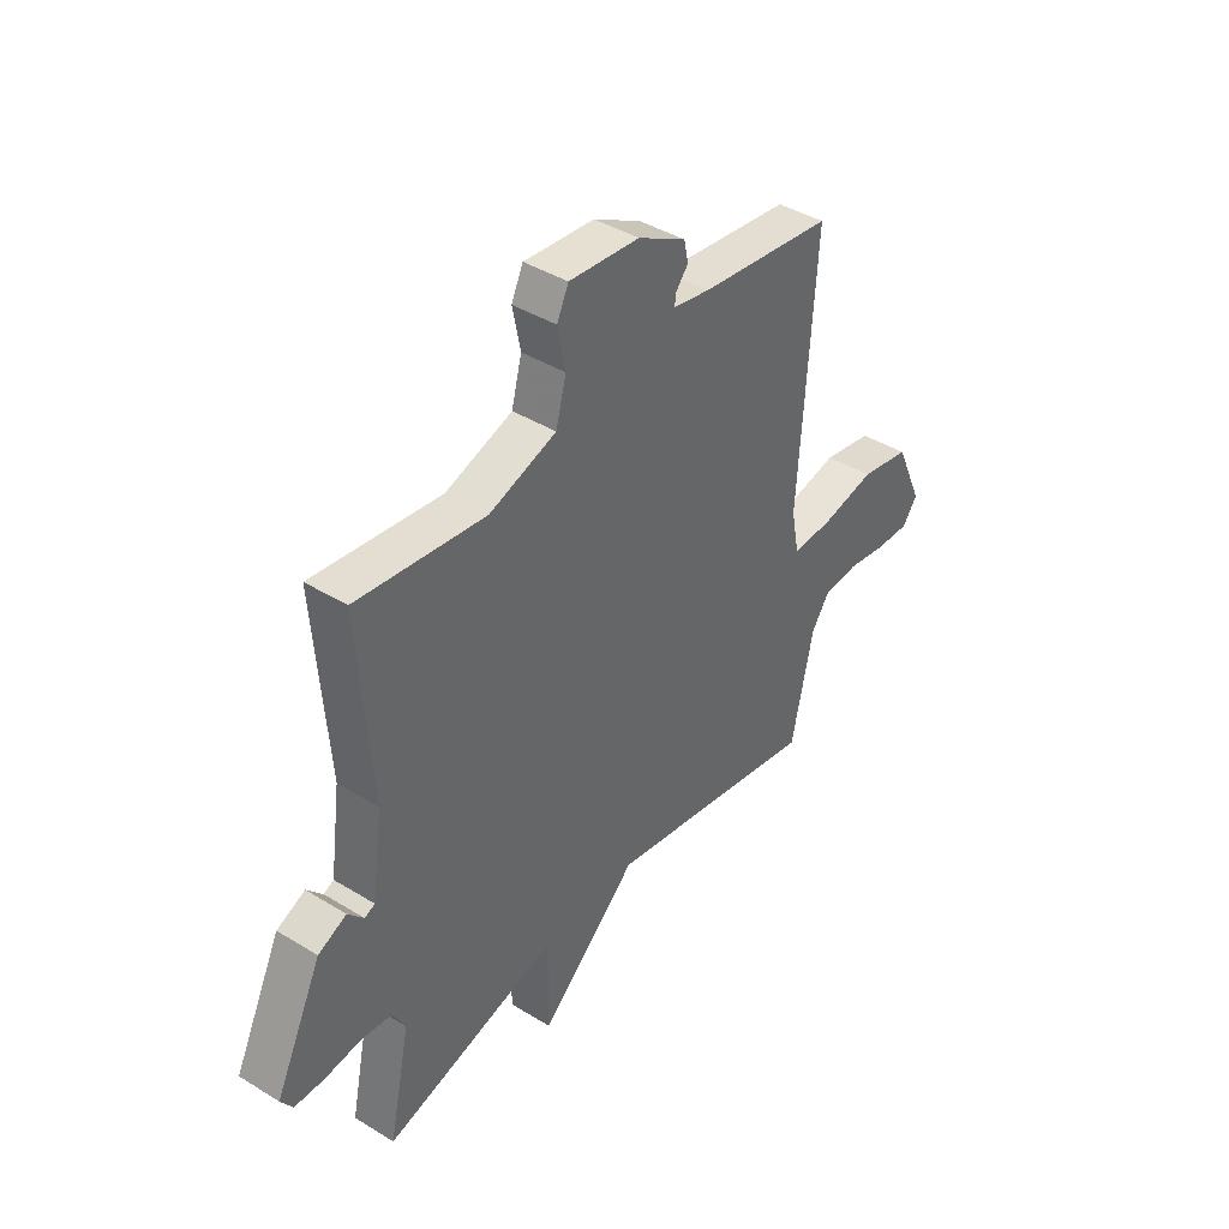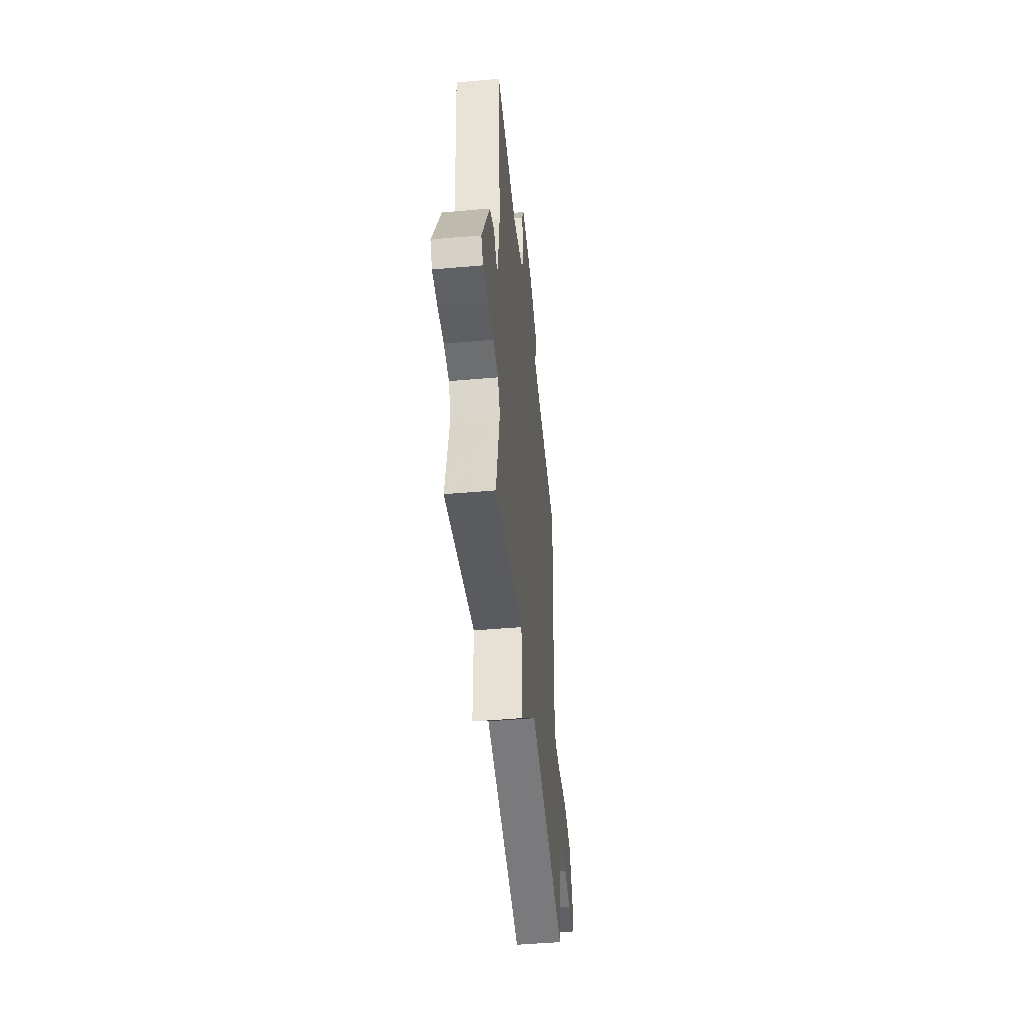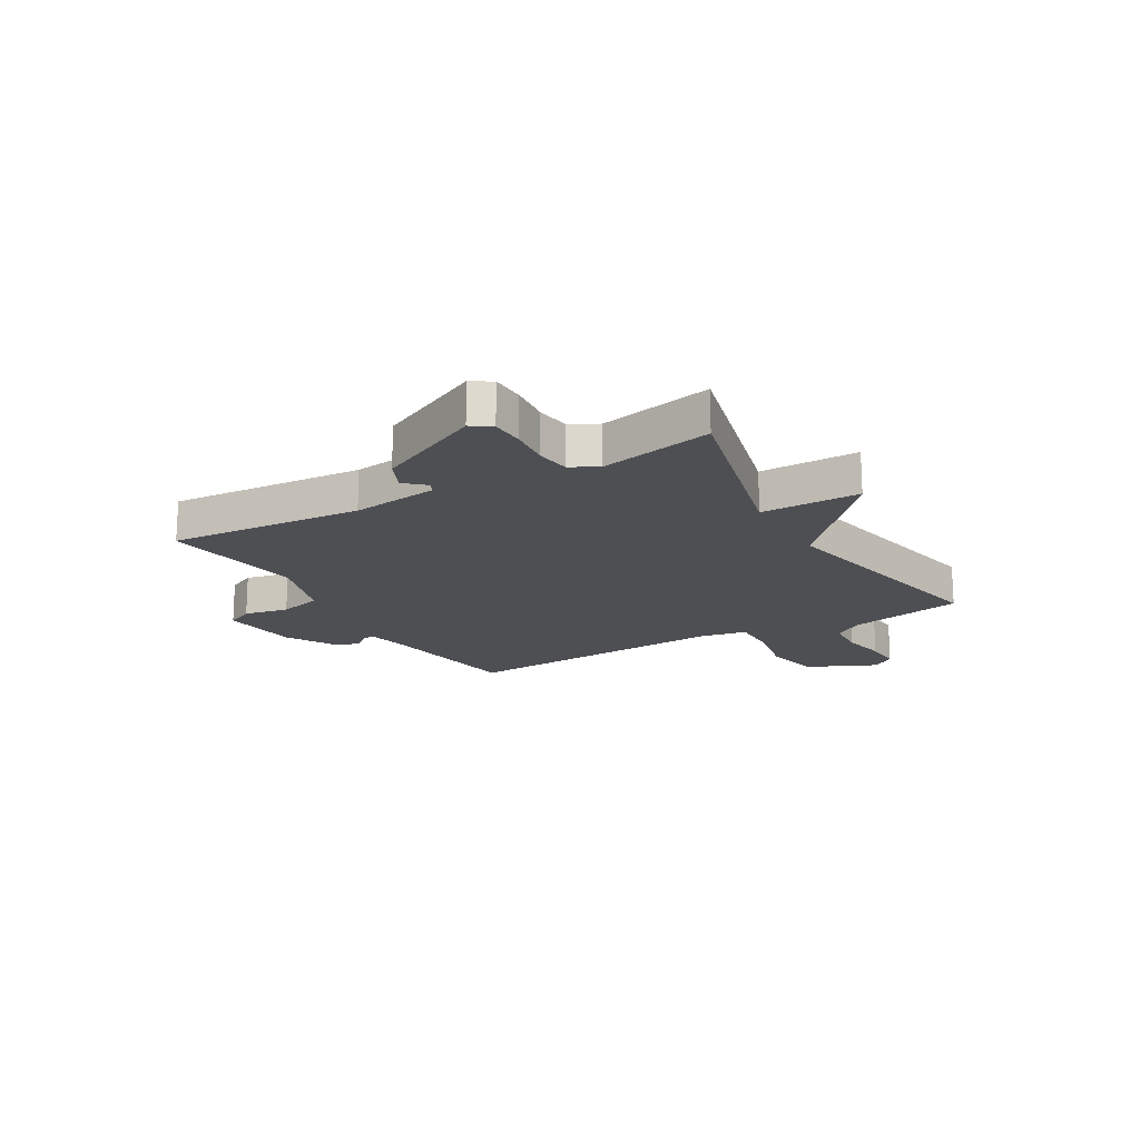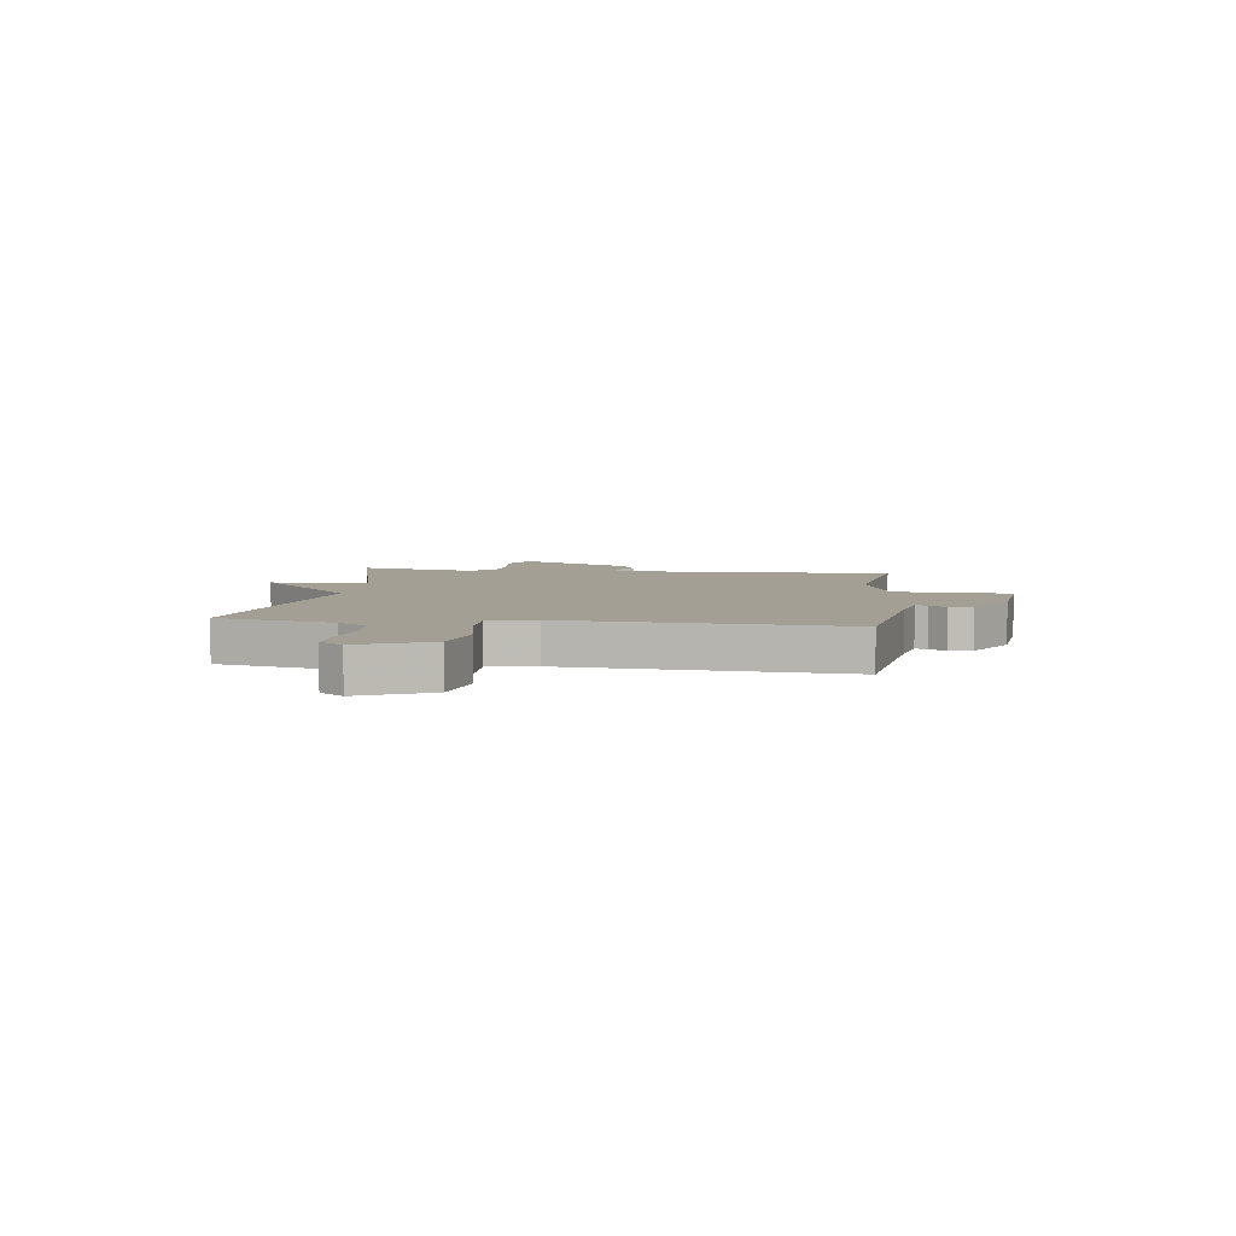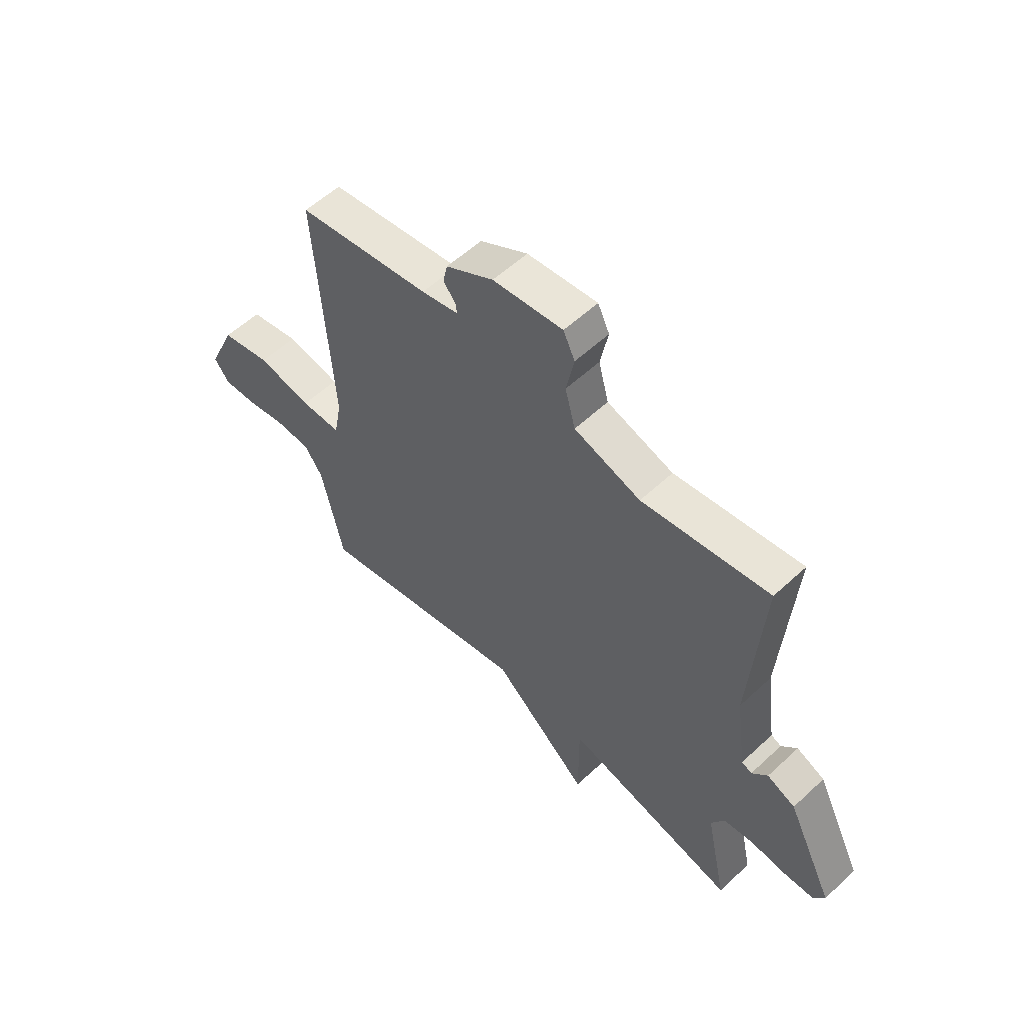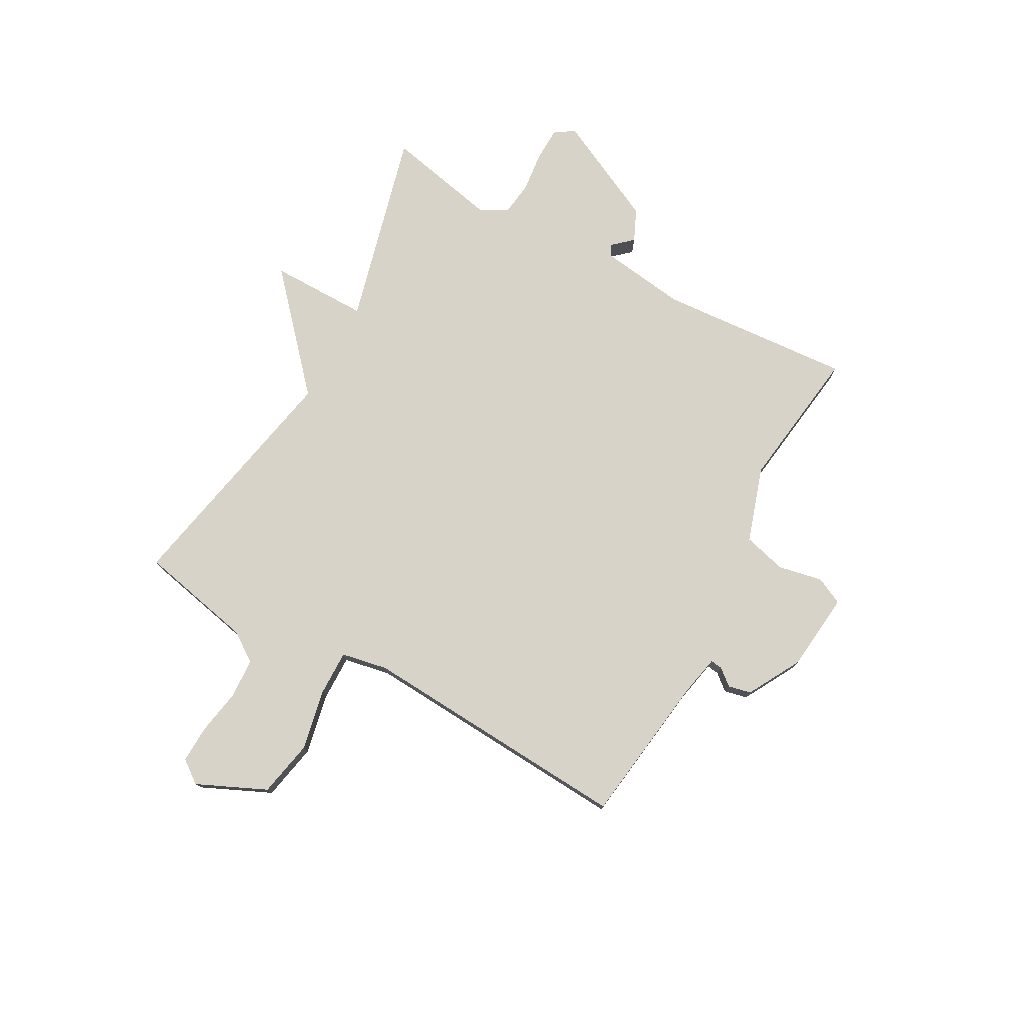
<metadata>
{"format":"obj","ext":"obj","renderer":"f3d","projection":"perspective","resolution":1024,"background":"white","views":[{"elev":41.5,"azim":126.6,"up":"+Z"},{"elev":-46.9,"azim":95.7,"up":"+Z"},{"elev":-17.5,"azim":120.0,"up":"+Y"},{"elev":5.6,"azim":-82.5,"up":"+Y"},{"elev":56.5,"azim":45.8,"up":"+Z"},{"elev":76.9,"azim":-61.4,"up":"+Y"}]}
</metadata>
<code>
v -0.5 0.07 0.5
v -0.226 0.07 0.538
v -0.15 0.07 0.554
v -0.153 0.07 0.576
v -0.178 0.07 0.606
v -0.169 0.07 0.648
v -0.071 0.07 0.703
v 0.073 0.07 0.718
v 0.097 0.07 0.668
v 0.081 0.07 0.587
v 0.102 0.07 0.508
v 0.239 0.07 0.464
v 0.5 0.07 0.5
v 0.475 0.07 0.146
v 0.497 0.07 -0.013
v 0.518 0.07 -0.022
v 0.55 0.07 0.014
v 0.608 0.07 -0.012
v 0.704 0.07 -0.207
v 0.68 0.07 -0.243
v 0.619 0.07 -0.245
v 0.545 0.07 -0.237
v 0.483 0.07 -0.245
v 0.456 0.07 -0.294
v 0.5 0.07 -0.5
v 0.144 0.07 -0.41
v 0.145 0.07 -0.589
v -0.056 0.07 -0.41
v -0.5 0.07 -0.5
v -0.545 0.07 -0.291
v -0.582 0.07 -0.237
v -0.655 0.07 -0.233
v -0.738 0.07 -0.248
v -0.807 0.07 -0.251
v -0.838 0.07 -0.209
v -0.781 0.07 -0.082
v -0.678 0.07 -0.061
v -0.566 0.07 -0.083
v -0.483 0.07 -0.084
v -0.467 0.07 0.001
v -0.5 0 0.5
v -0.226 0 0.538
v -0.15 0 0.554
v -0.153 0 0.576
v -0.178 0 0.606
v -0.169 0 0.648
v -0.071 0 0.703
v 0.073 0 0.718
v 0.097 0 0.668
v 0.081 0 0.587
v 0.102 0 0.508
v 0.239 0 0.464
v 0.5 0 0.5
v 0.475 0 0.146
v 0.497 0 -0.013
v 0.518 0 -0.022
v 0.55 0 0.014
v 0.608 0 -0.012
v 0.704 0 -0.207
v 0.68 0 -0.243
v 0.619 0 -0.245
v 0.545 0 -0.237
v 0.483 0 -0.245
v 0.456 0 -0.294
v 0.5 0 -0.5
v 0.144 0 -0.41
v 0.145 0 -0.589
v -0.056 0 -0.41
v -0.5 0 -0.5
v -0.545 0 -0.291
v -0.582 0 -0.237
v -0.655 0 -0.233
v -0.738 0 -0.248
v -0.807 0 -0.251
v -0.838 0 -0.209
v -0.781 0 -0.082
v -0.678 0 -0.061
v -0.566 0 -0.083
v -0.483 0 -0.084
v -0.467 0 0.001
f 36 37 38
f 35 36 38
f 34 35 38
f 33 34 38
f 32 33 38
f 31 32 38 39
f 30 31 39
f 28 29 30 39
f 26 27 28
f 26 28 39 40
f 40 1 2
f 26 40 2
f 25 26 2
f 24 25 2
f 20 21 22
f 19 20 22
f 18 19 22
f 17 18 22
f 16 17 22
f 15 16 22 23
f 24 2 3
f 23 24 3
f 15 23 3
f 14 15 3
f 8 9 10
f 7 8 10
f 6 7 10
f 5 6 10
f 4 5 10
f 4 10 11
f 3 4 11 12
f 12 13 14
f 3 12 14
f 78 77 76
f 78 76 75
f 78 75 74
f 78 74 73
f 78 73 72
f 79 78 72 71
f 79 71 70
f 79 70 69 68
f 68 67 66
f 80 79 68 66
f 42 41 80
f 42 80 66
f 42 66 65
f 42 65 64
f 62 61 60
f 62 60 59
f 62 59 58
f 62 58 57
f 62 57 56
f 63 62 56 55
f 43 42 64
f 43 64 63
f 43 63 55
f 43 55 54
f 50 49 48
f 50 48 47
f 50 47 46
f 50 46 45
f 50 45 44
f 51 50 44
f 52 51 44 43
f 54 53 52
f 54 52 43
f 1 41 42 2
f 2 42 43 3
f 3 43 44 4
f 4 44 45 5
f 5 45 46 6
f 6 46 47 7
f 7 47 48 8
f 8 48 49 9
f 9 49 50 10
f 10 50 51 11
f 11 51 52 12
f 12 52 53 13
f 13 53 54 14
f 14 54 55 15
f 15 55 56 16
f 16 56 57 17
f 17 57 58 18
f 18 58 59 19
f 19 59 60 20
f 20 60 61 21
f 21 61 62 22
f 22 62 63 23
f 23 63 64 24
f 24 64 65 25
f 25 65 66 26
f 26 66 67 27
f 27 67 68 28
f 28 68 69 29
f 29 69 70 30
f 30 70 71 31
f 31 71 72 32
f 32 72 73 33
f 33 73 74 34
f 34 74 75 35
f 35 75 76 36
f 36 76 77 37
f 37 77 78 38
f 38 78 79 39
f 39 79 80 40
f 40 80 41 1

</code>
